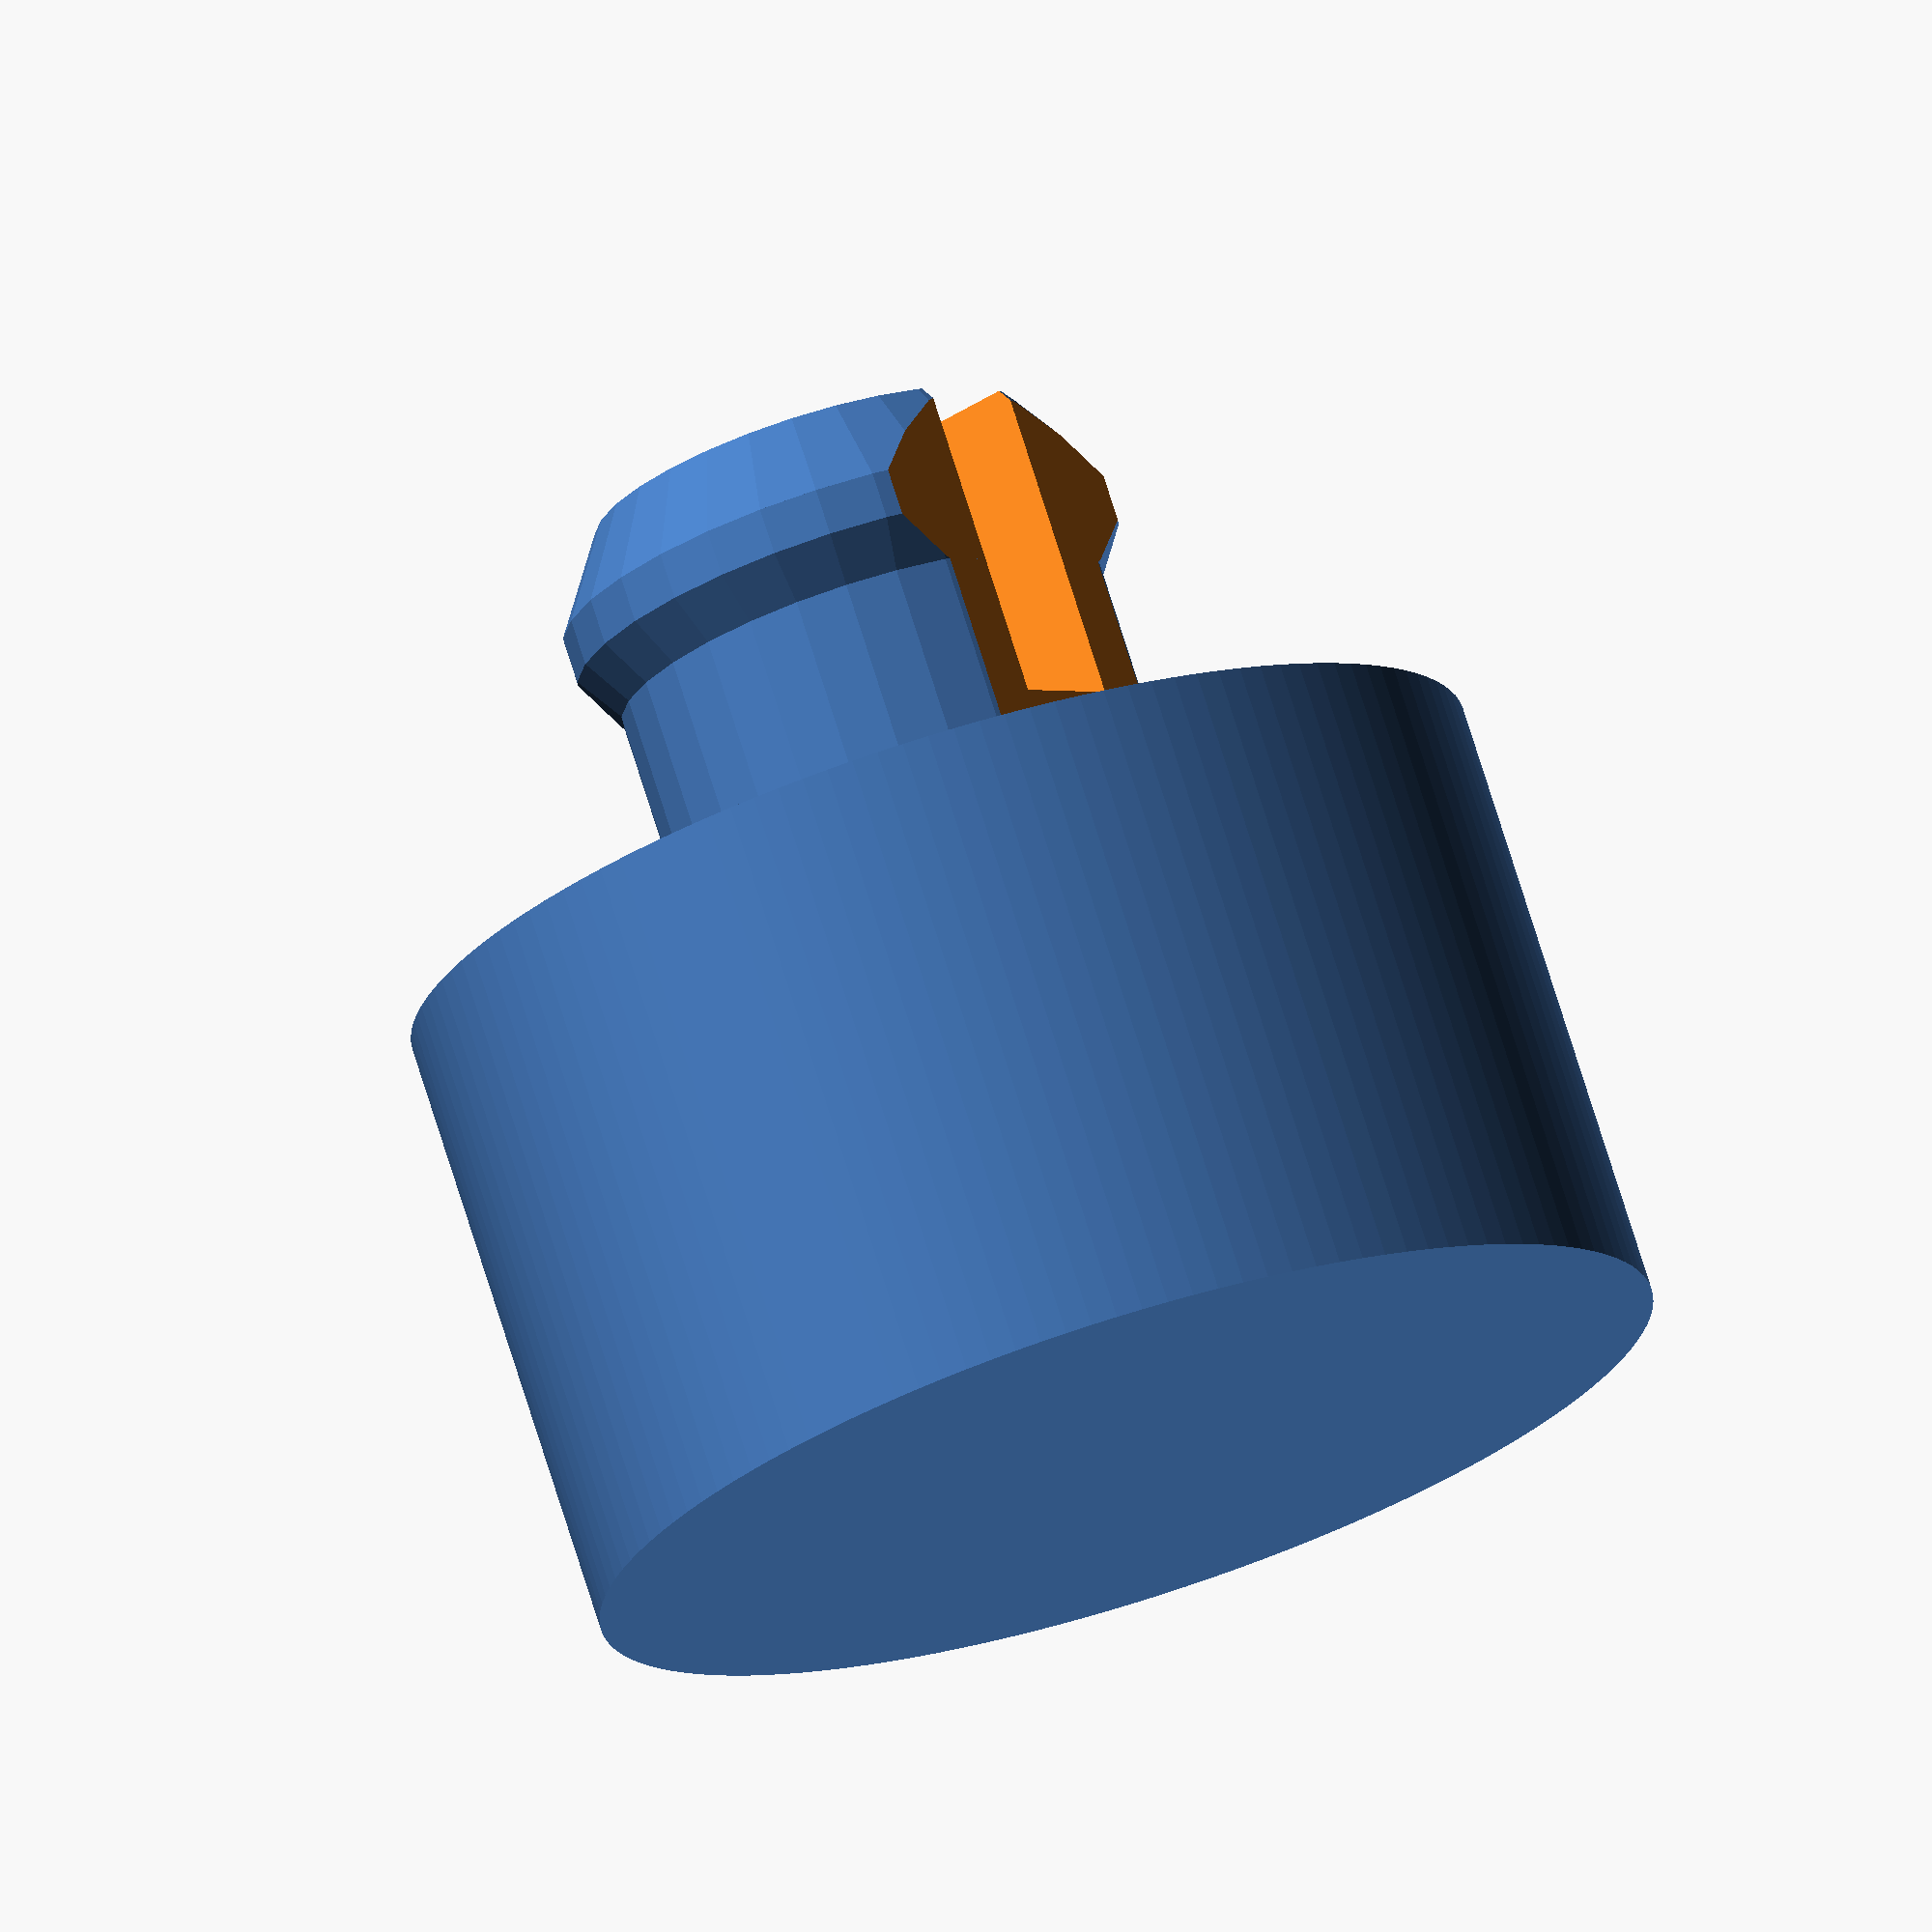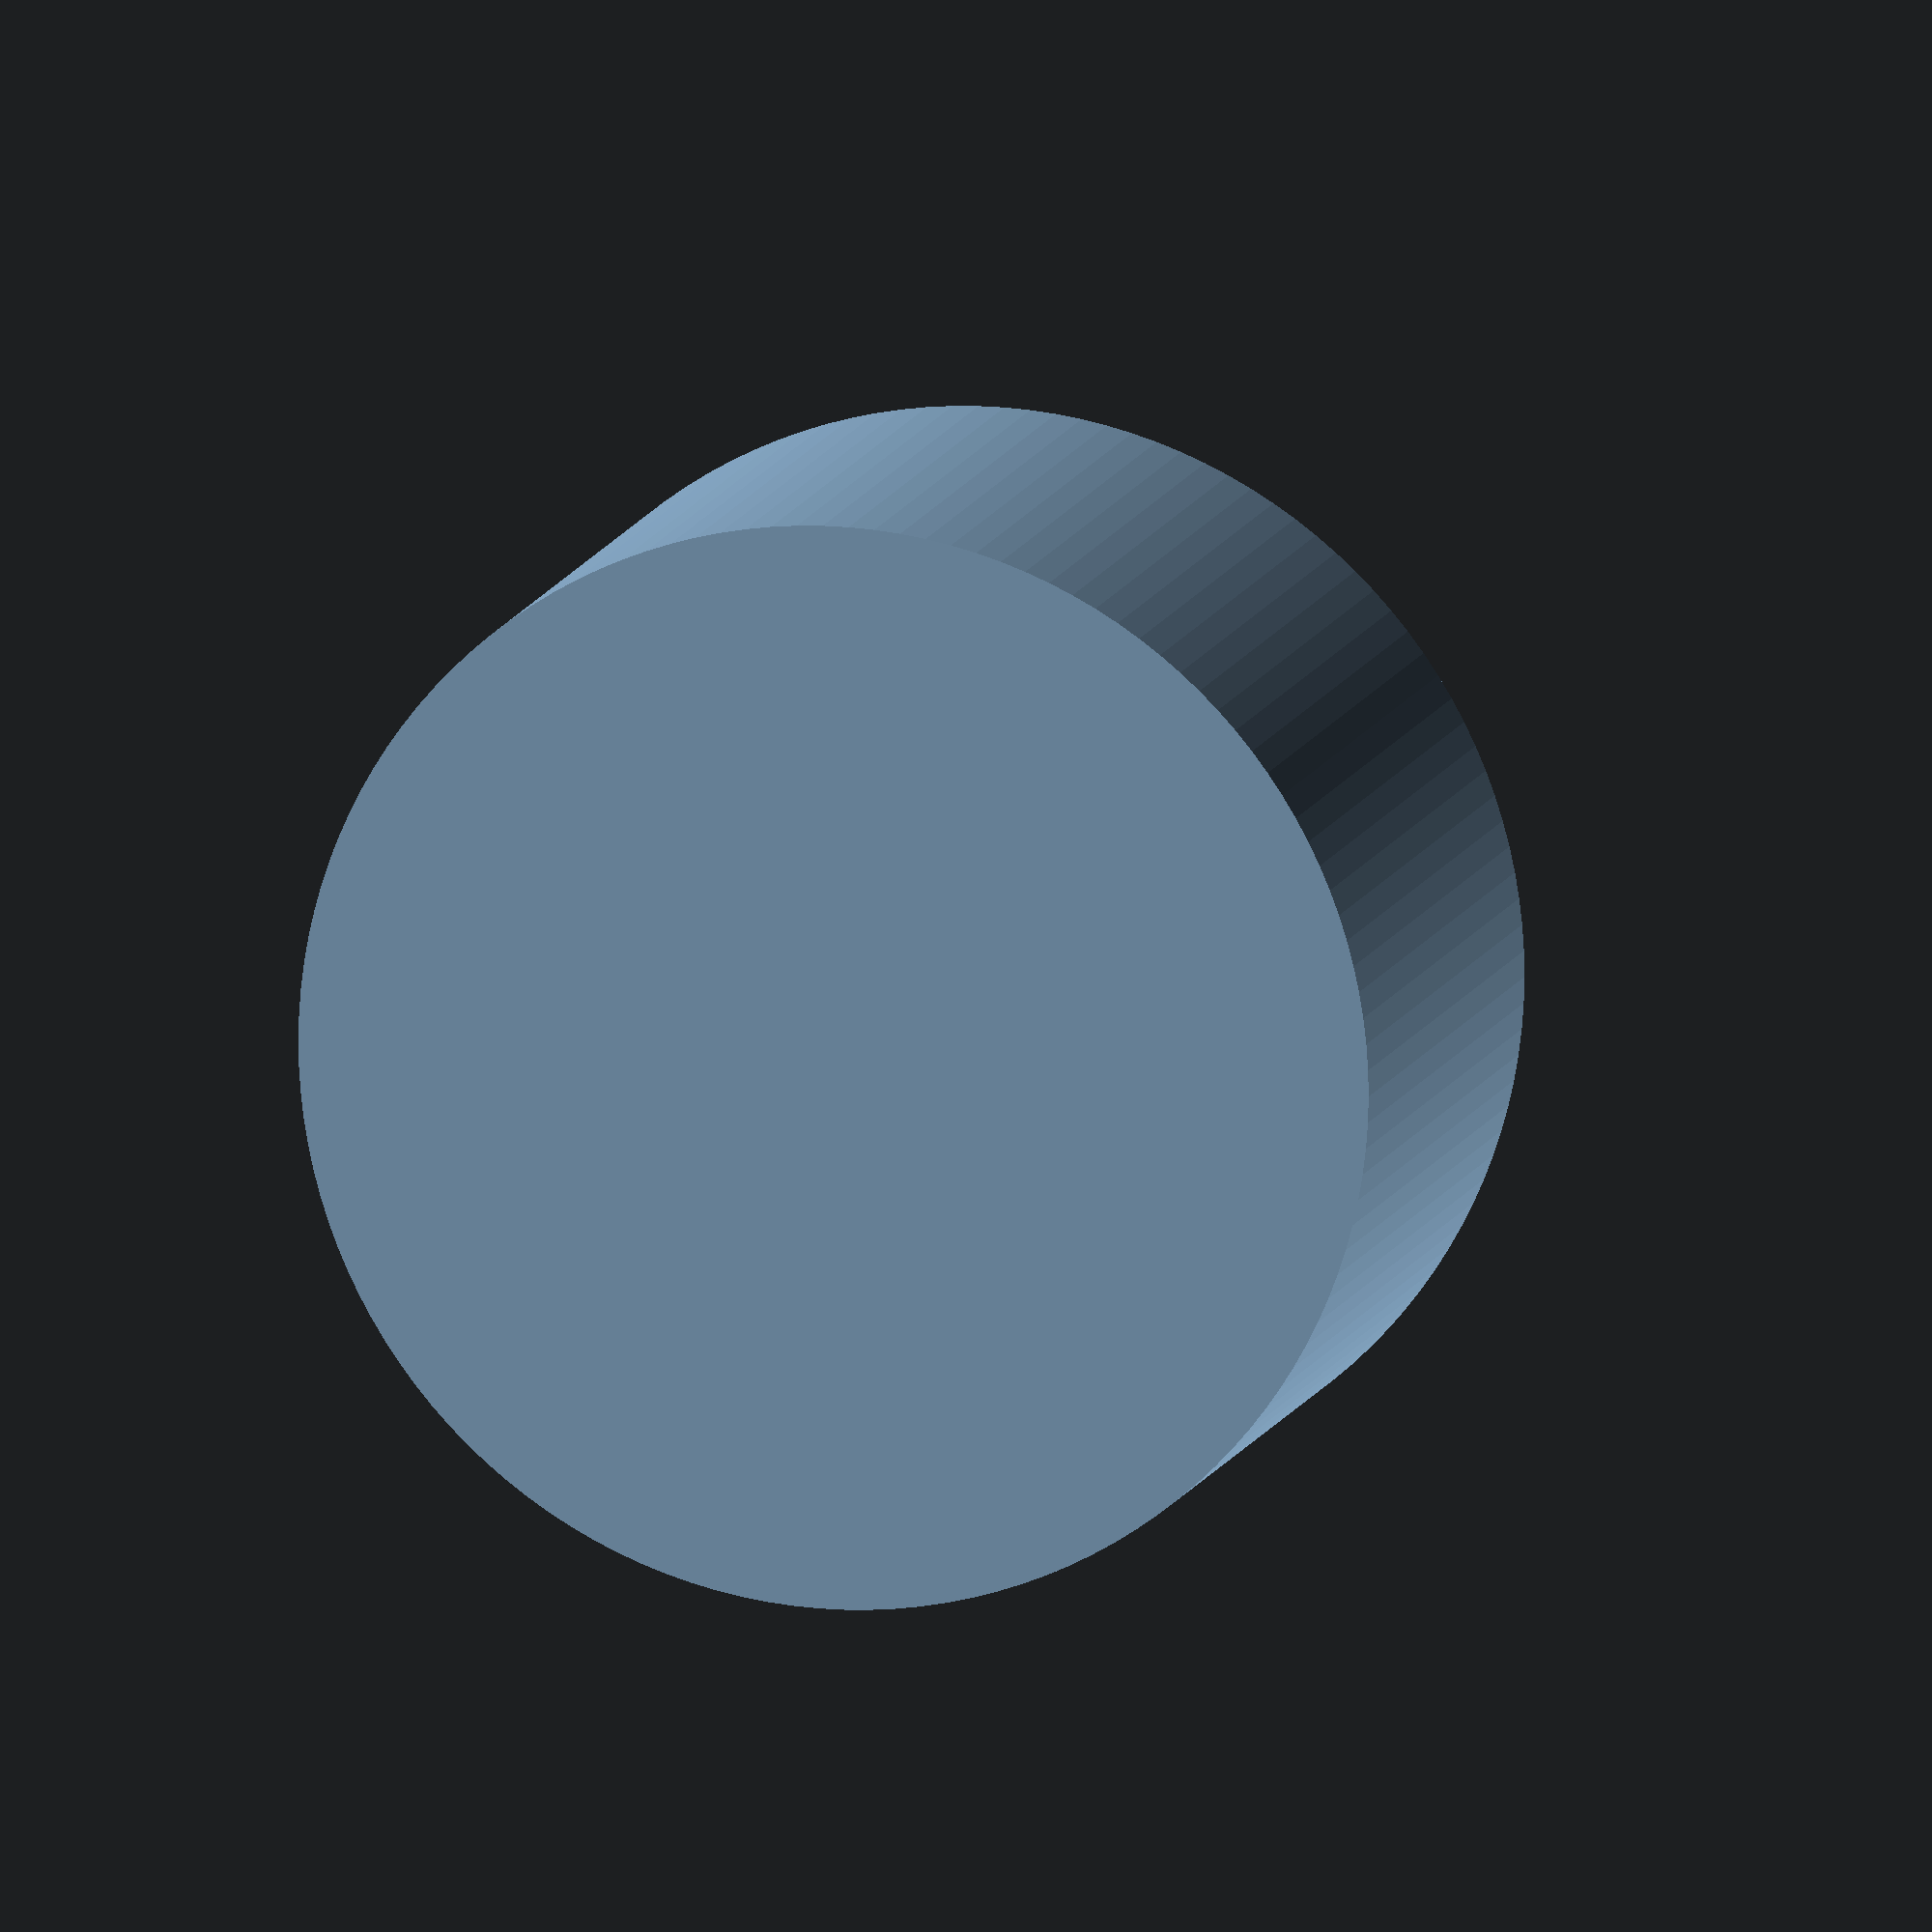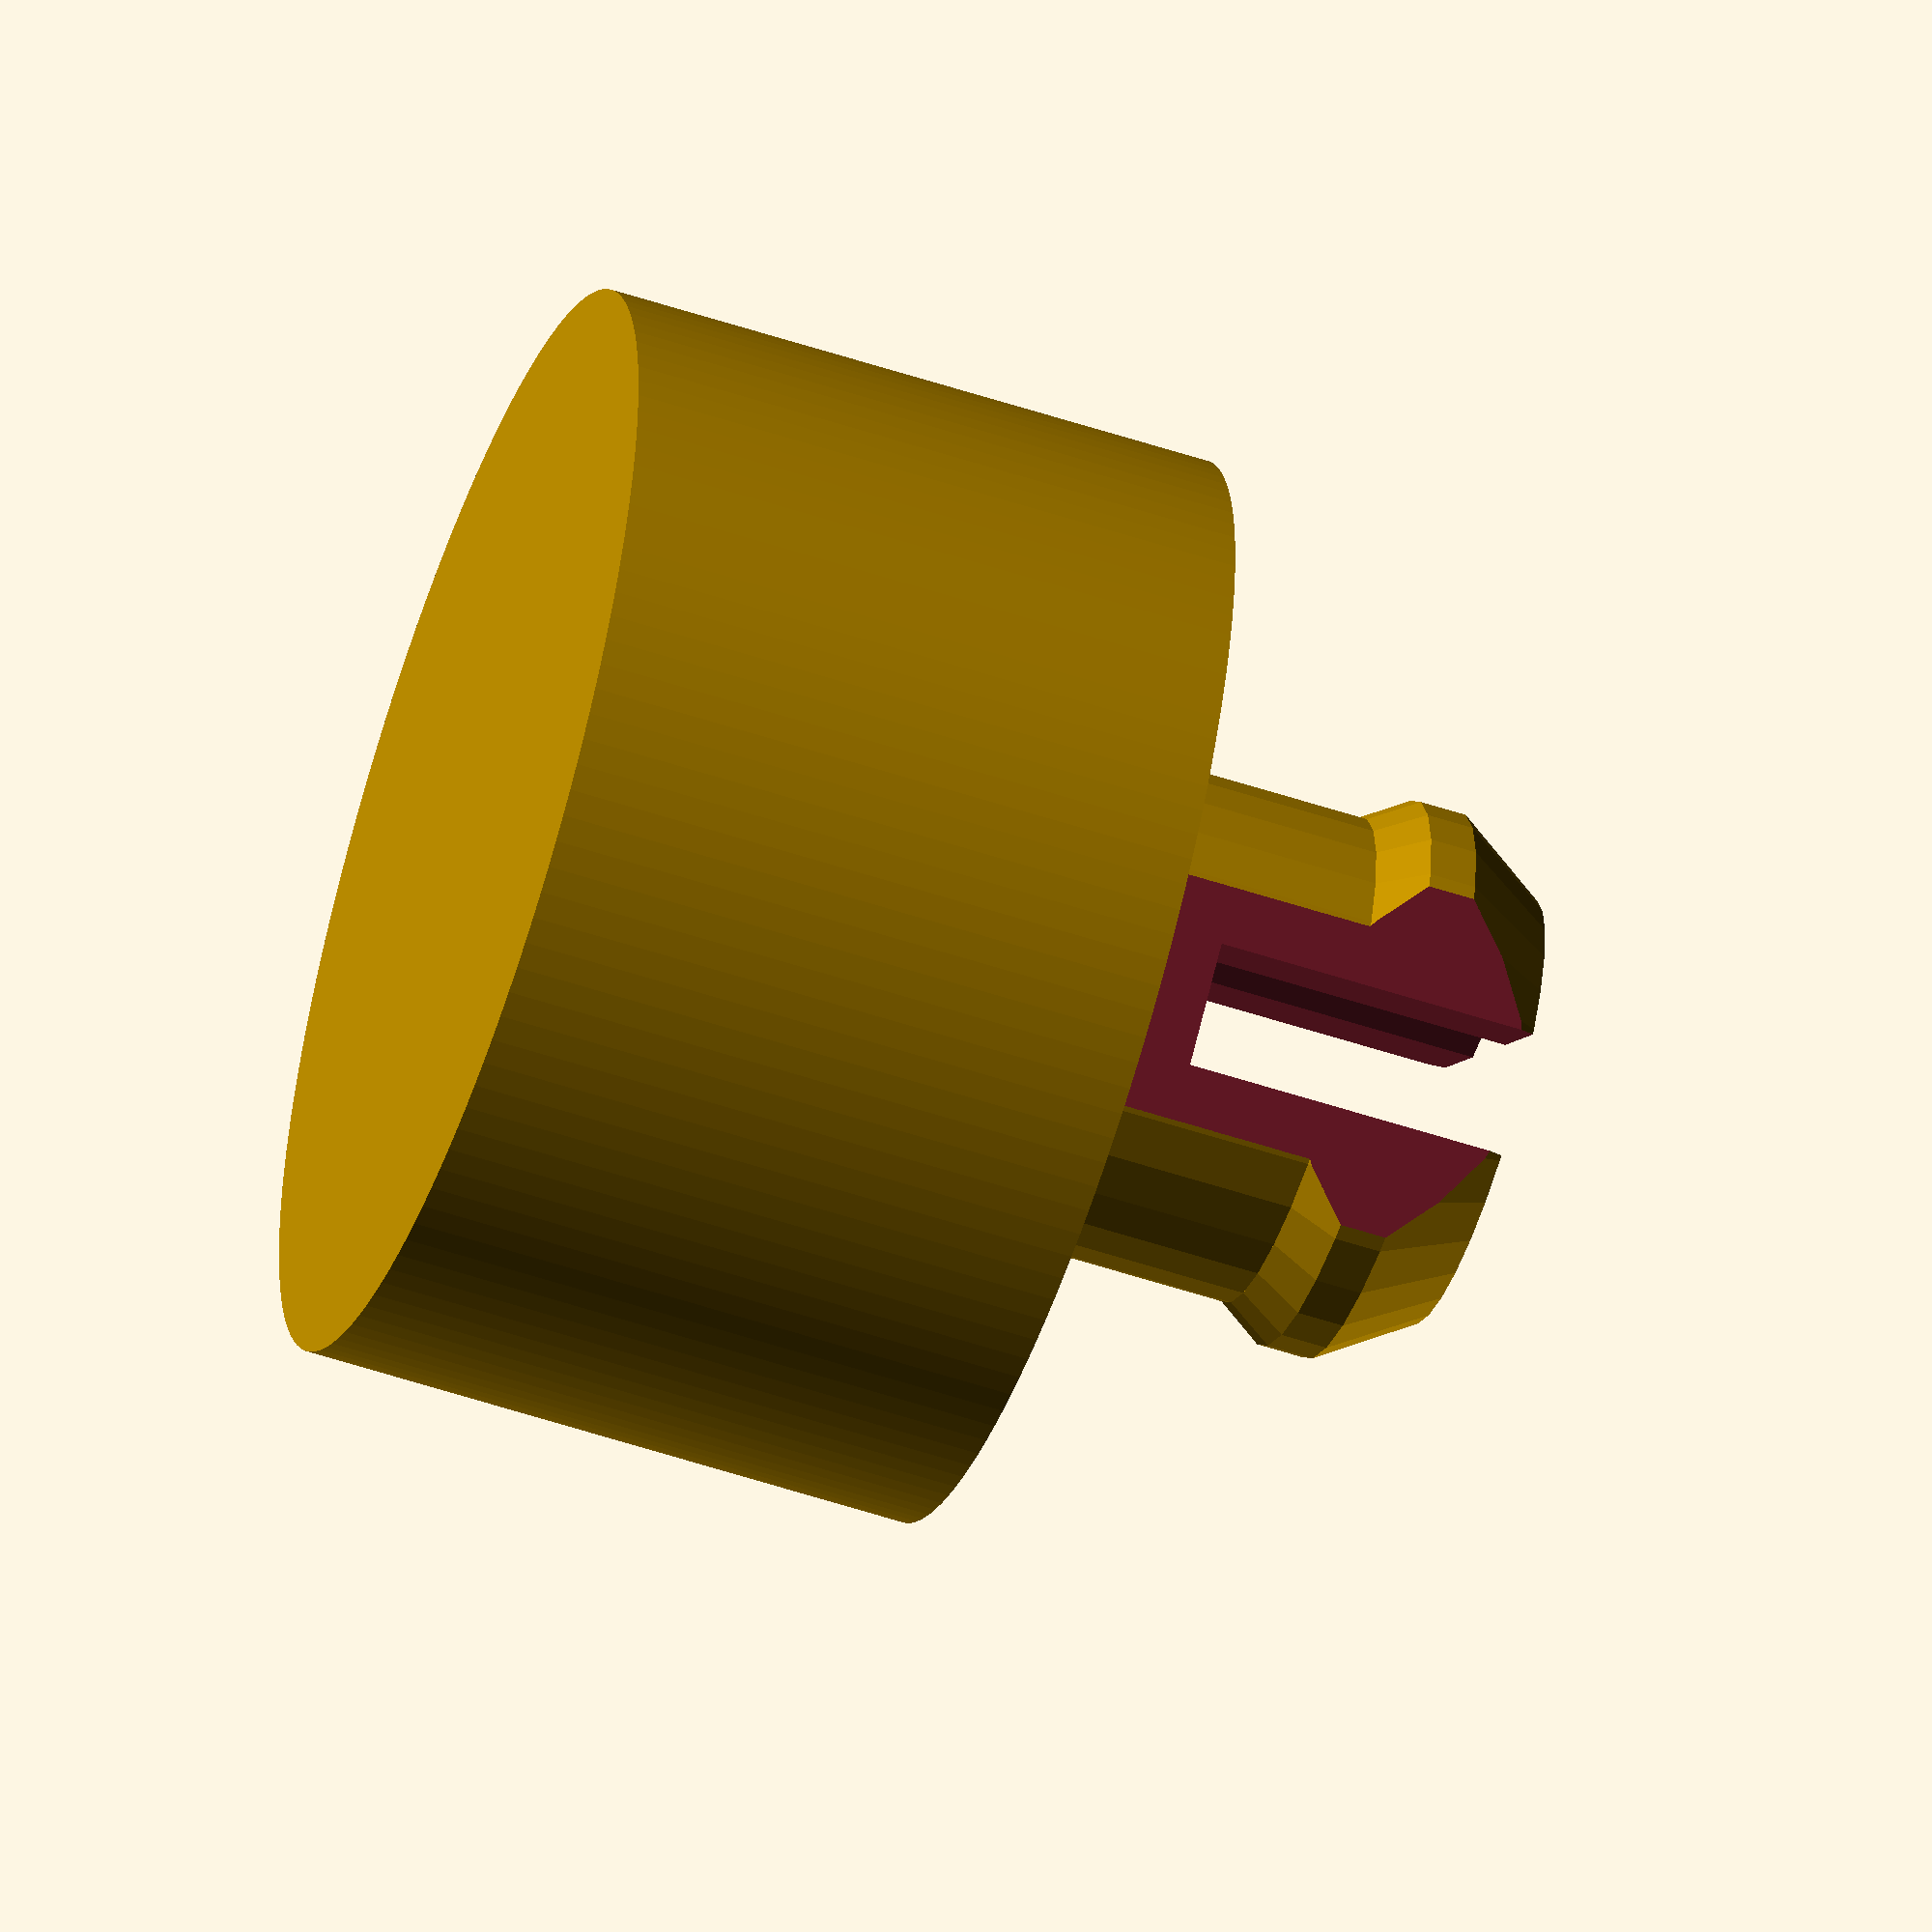
<openscad>
$fn=130;

pinR=8.75;      //Zylinder-Radius
pinH=10;        //Zylinder-Höhe
pintack(h=7);   //Pin-Höhe


module pin(h=10, r=4, lh=3, lt=1) { 
    pin_vertical(h, r, lh, lt);
}

module pintack(h=10, r=4, lh=3, lt=1, bh=pinH, br=pinR) {
   union() {
    cylinder(h=bh, r=br);
    translate([0, 0, bh]) pin(h, r, lh, lt);
  }
}

module pin_vertical(h=10, r=4, lh=3, lt=1) {

  difference() {
    pin_solid(h, r, lh, lt);
    translate([-r*0.5/2, -(r*2+lt*2)/2, h/4]) cube([r*0.5, r*2+lt*2, h]);
    translate([0, 0, h/4]) cylinder(h=h+lh, r=r/2.5, $fn=20);
    translate([-r*2, -lt-r*1.125, -1]) cube([r*4, lt*2, h+2]);
    translate([-r*2, -lt+r*1.125, -1]) cube([r*4, lt*2, h+2]);
  }
}

module pin_solid(h=10, r=4, lh=3, lt=1) {
  union() {

    cylinder(h=h-lh, r=r, $fn=30);
    translate([0, 0, h-lh]) cylinder(h=lh*0.25, r1=r, r2=r+(lt/2), $fn=30);
    translate([0, 0, h-lh+lh*0.25]) cylinder(h=lh*0.25, r=r+(lt/2), $fn=30);    
    translate([0, 0, h-lh+lh*0.50]) cylinder(h=lh*0.50, r1=r+(lt/2), r2=r-(lt/2), $fn=30);    
  }
}


</openscad>
<views>
elev=105.3 azim=129.8 roll=17.4 proj=o view=solid
elev=348.7 azim=60.7 roll=194.3 proj=o view=solid
elev=56.5 azim=39.7 roll=251.0 proj=o view=wireframe
</views>
